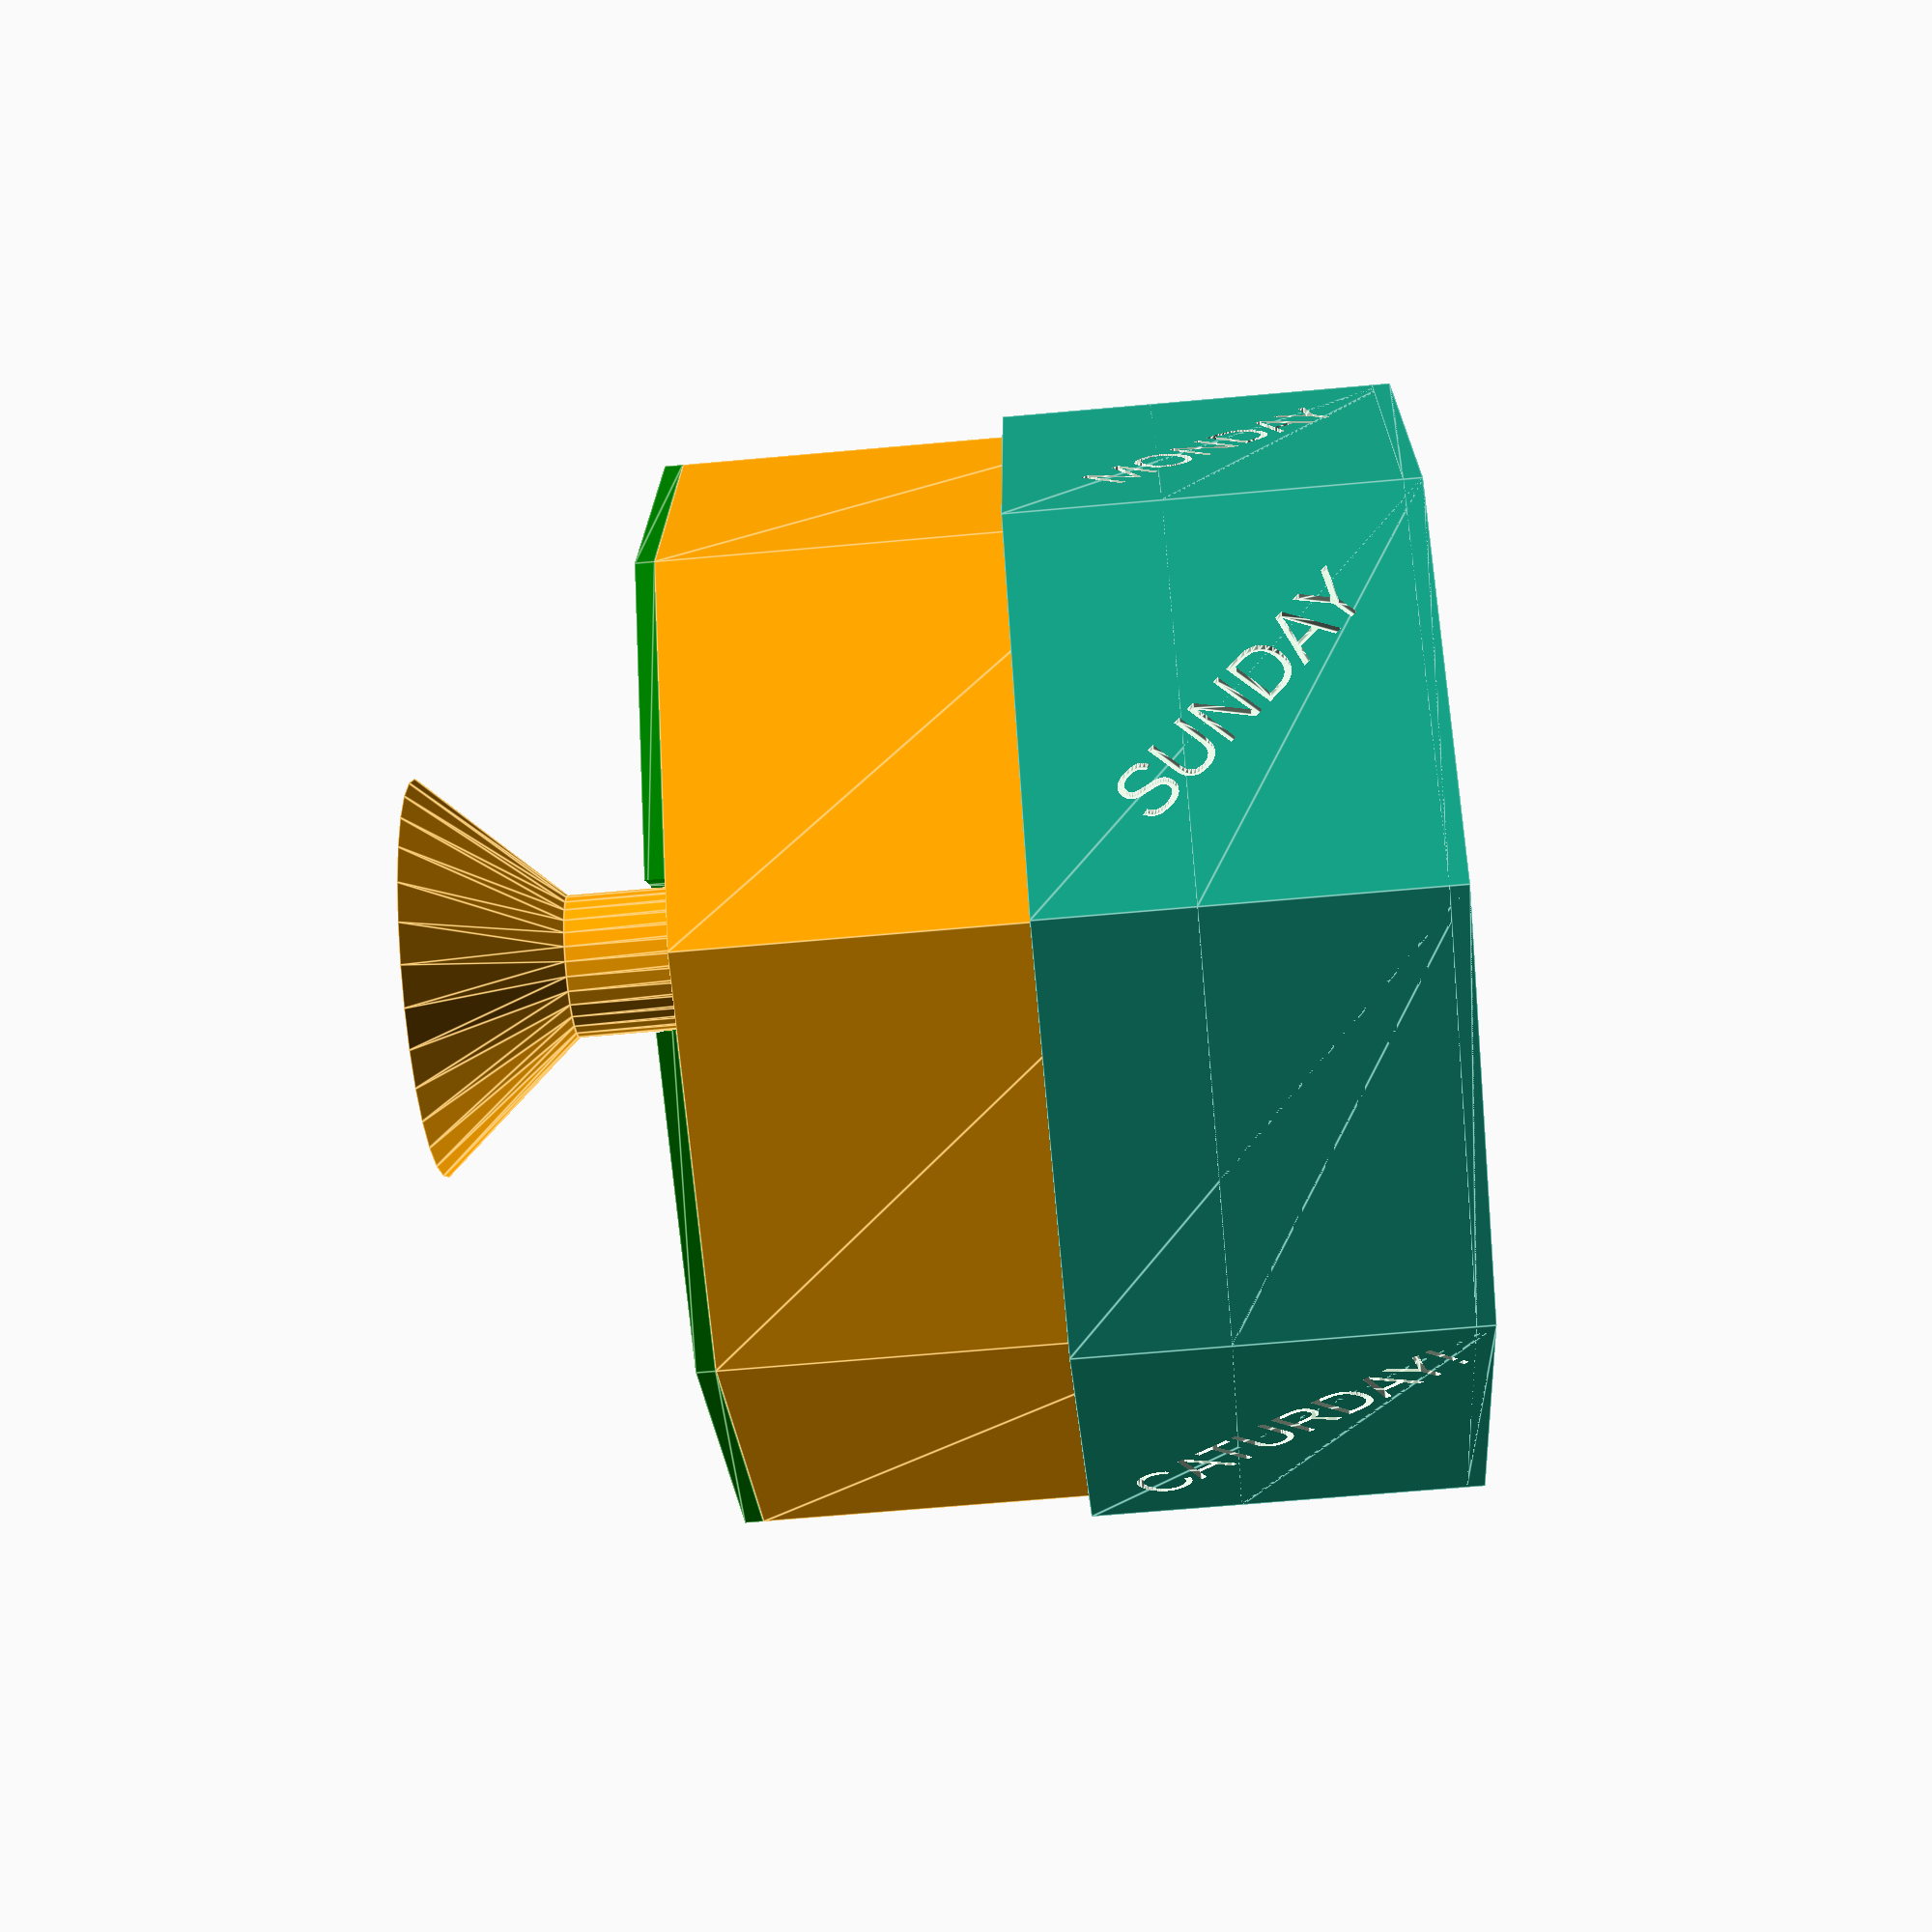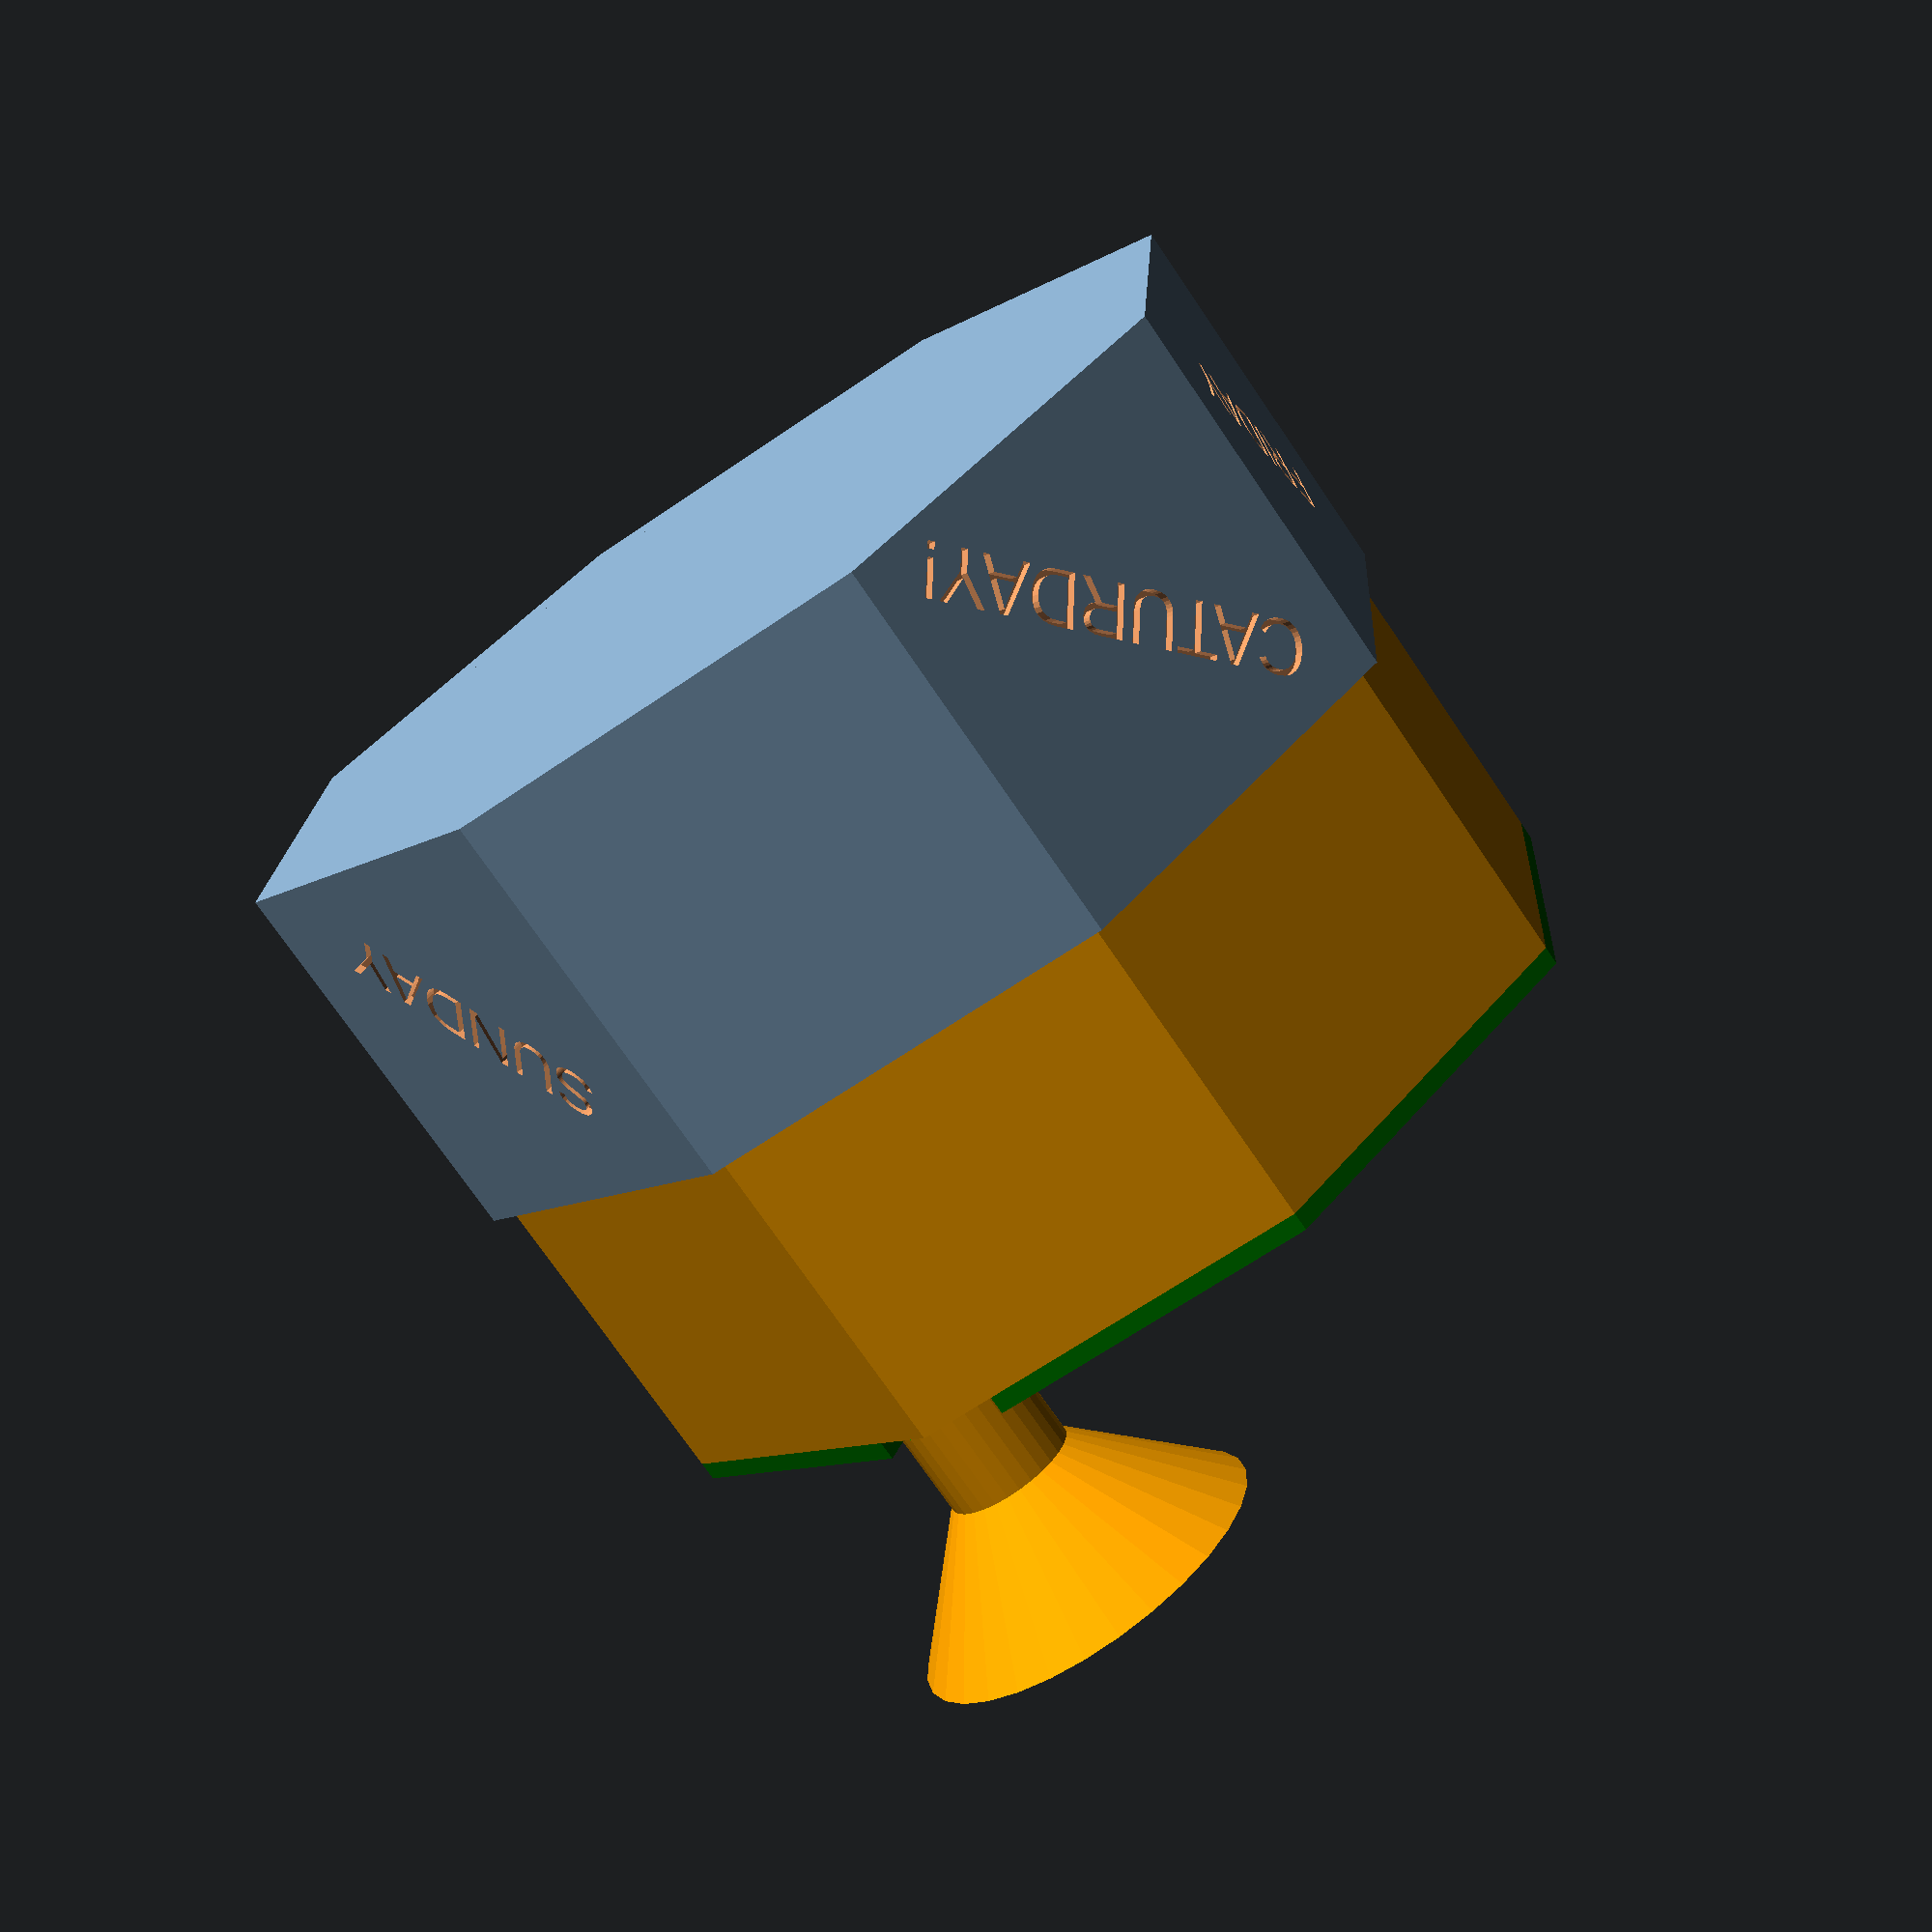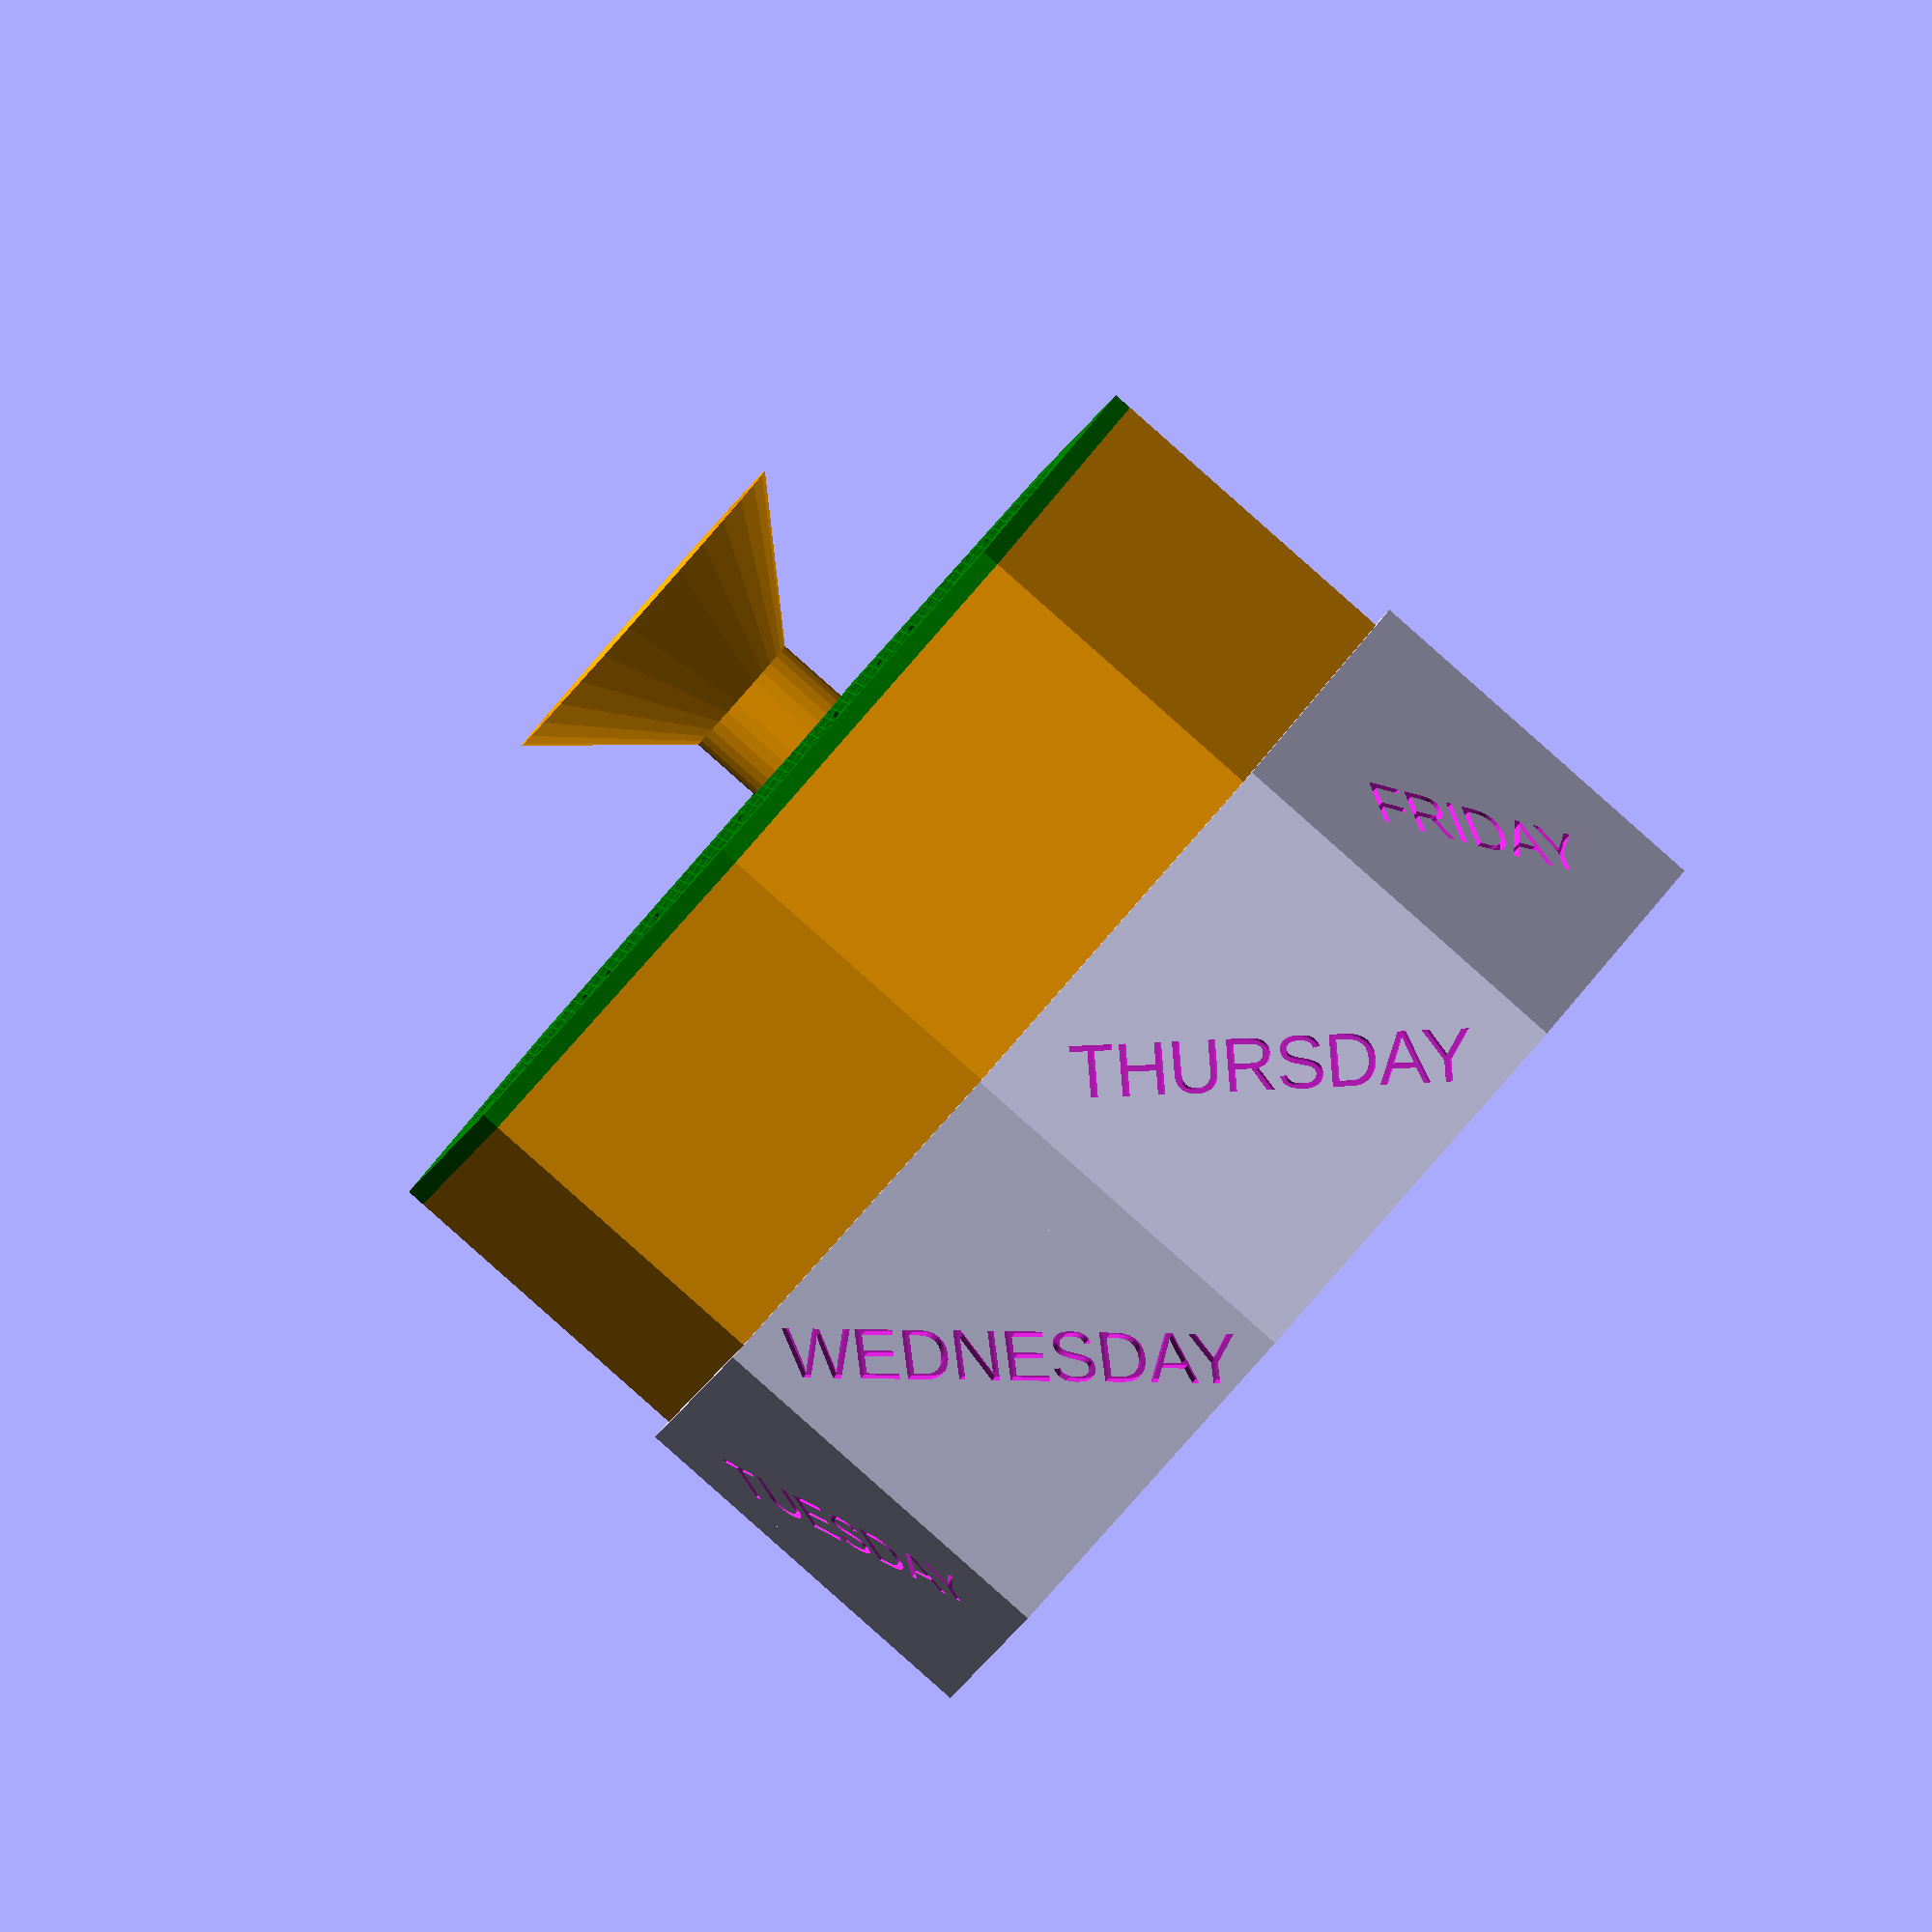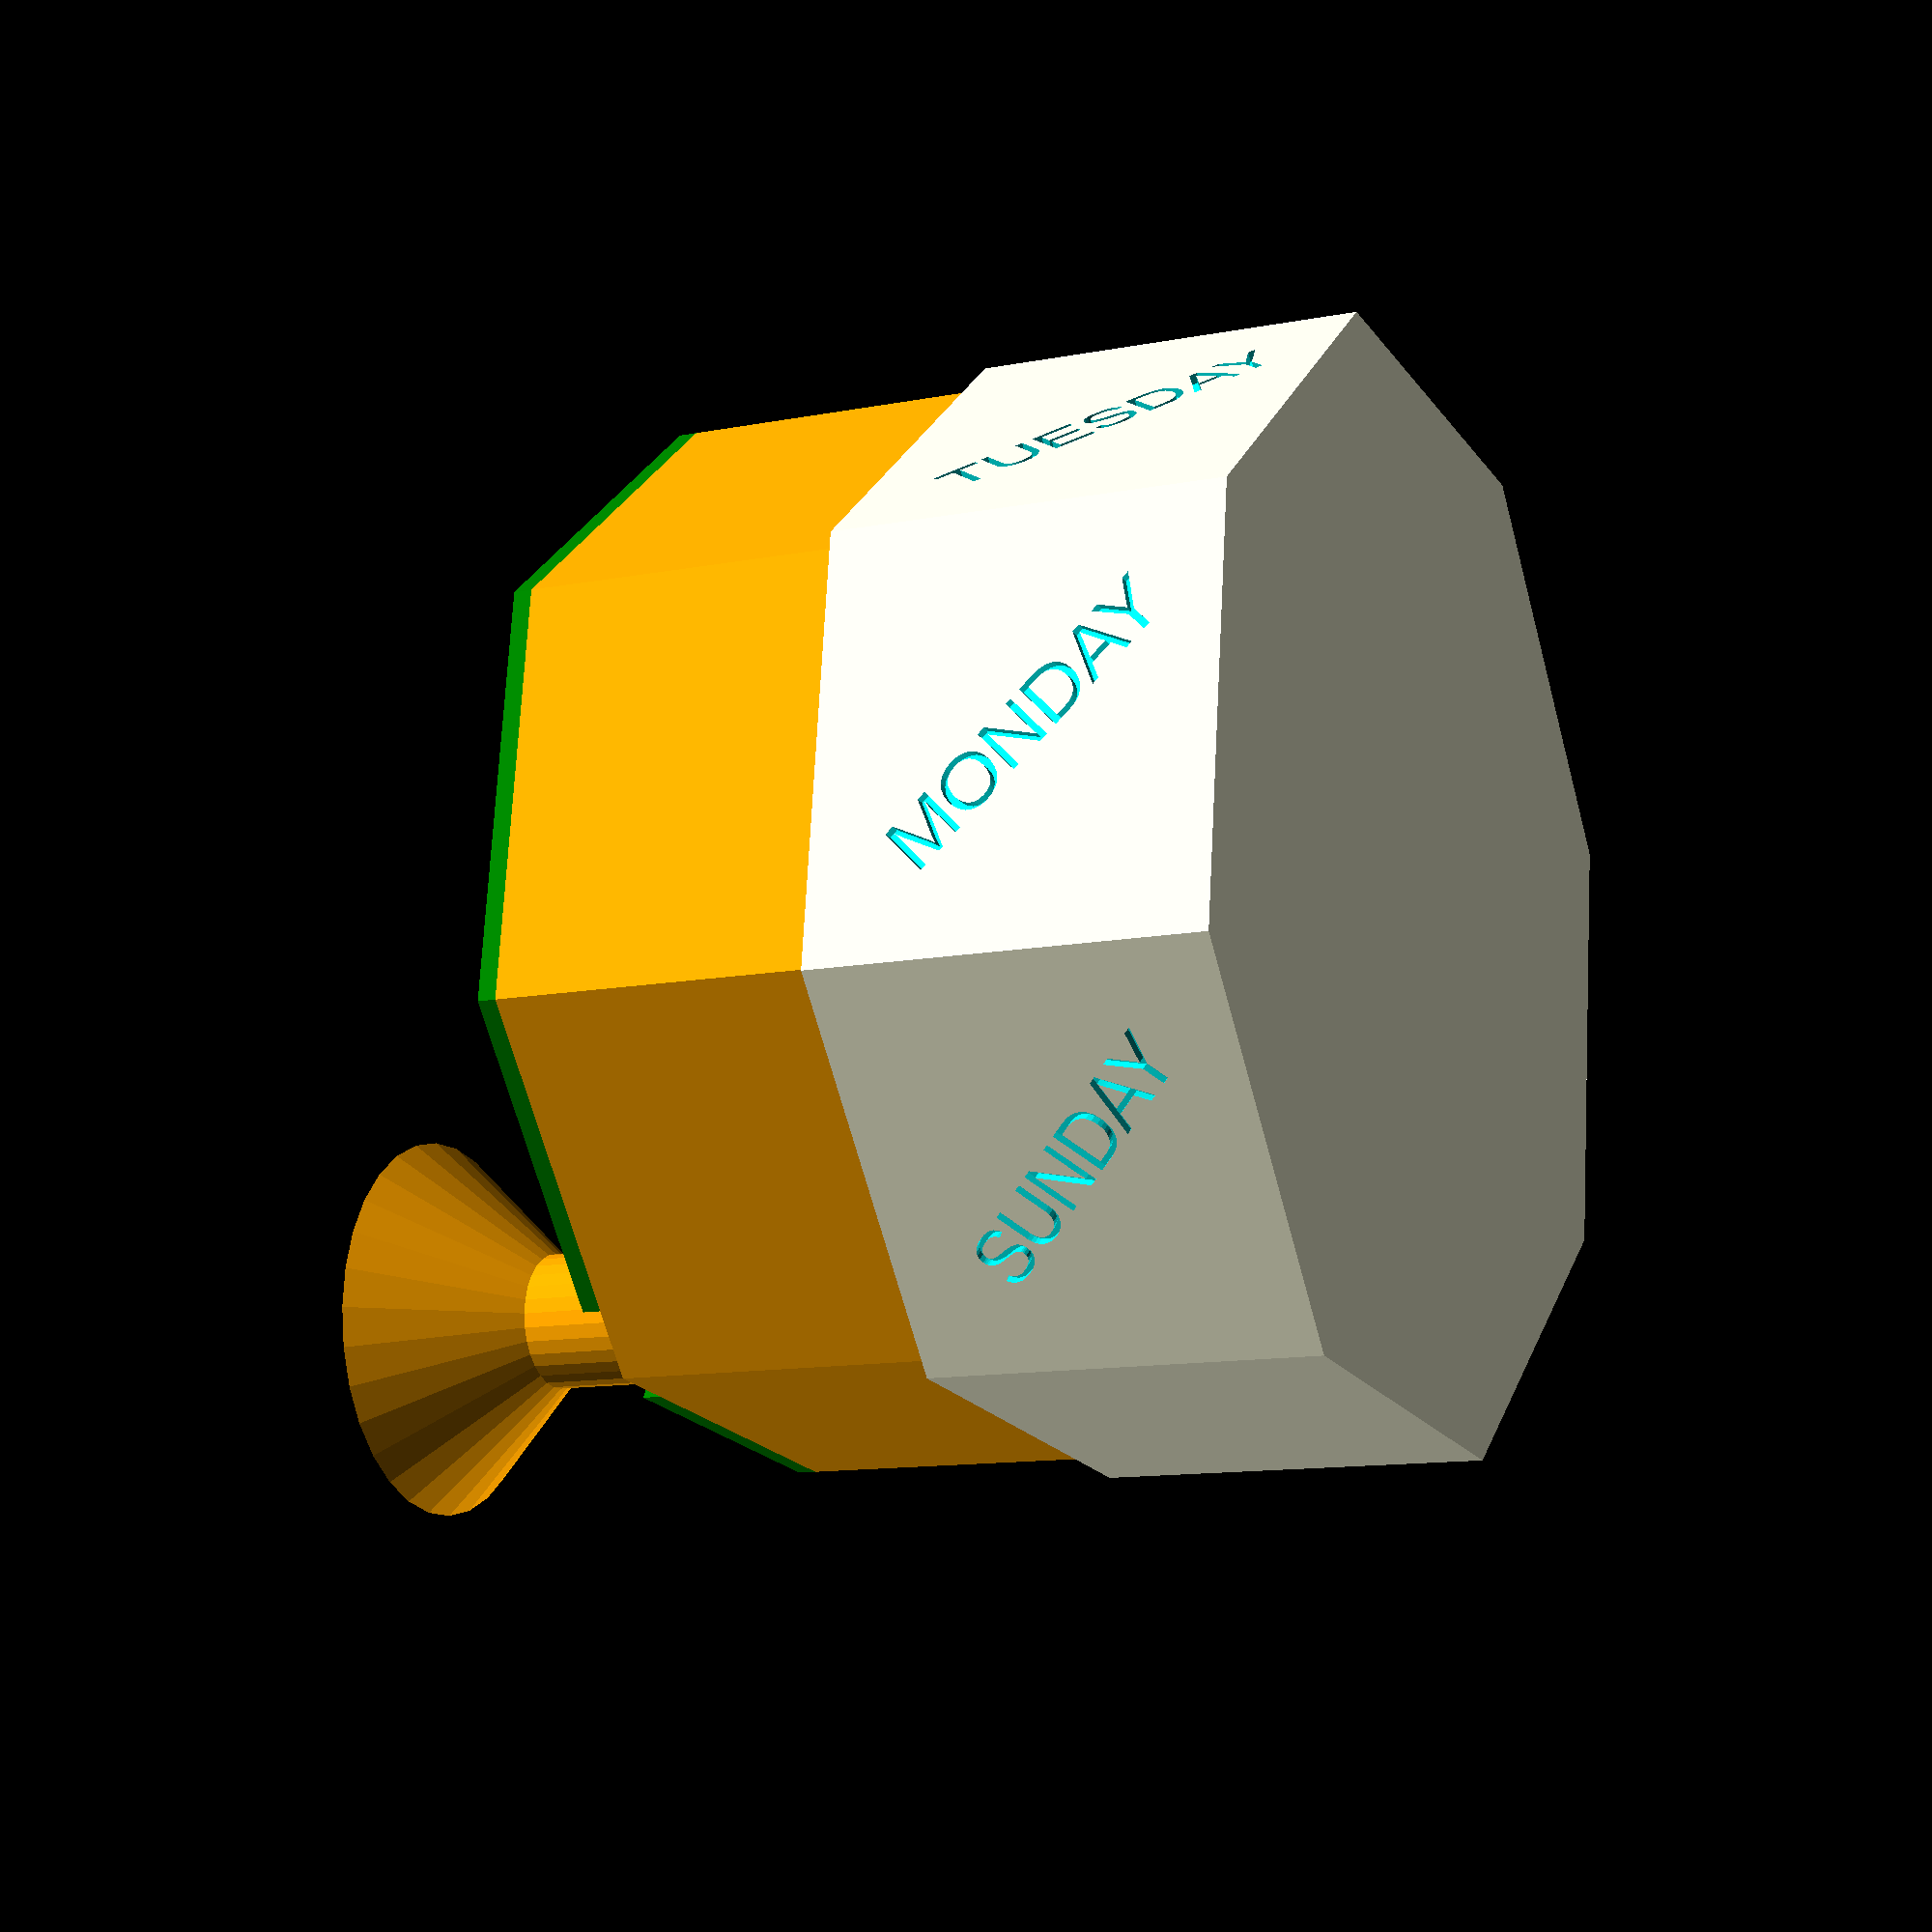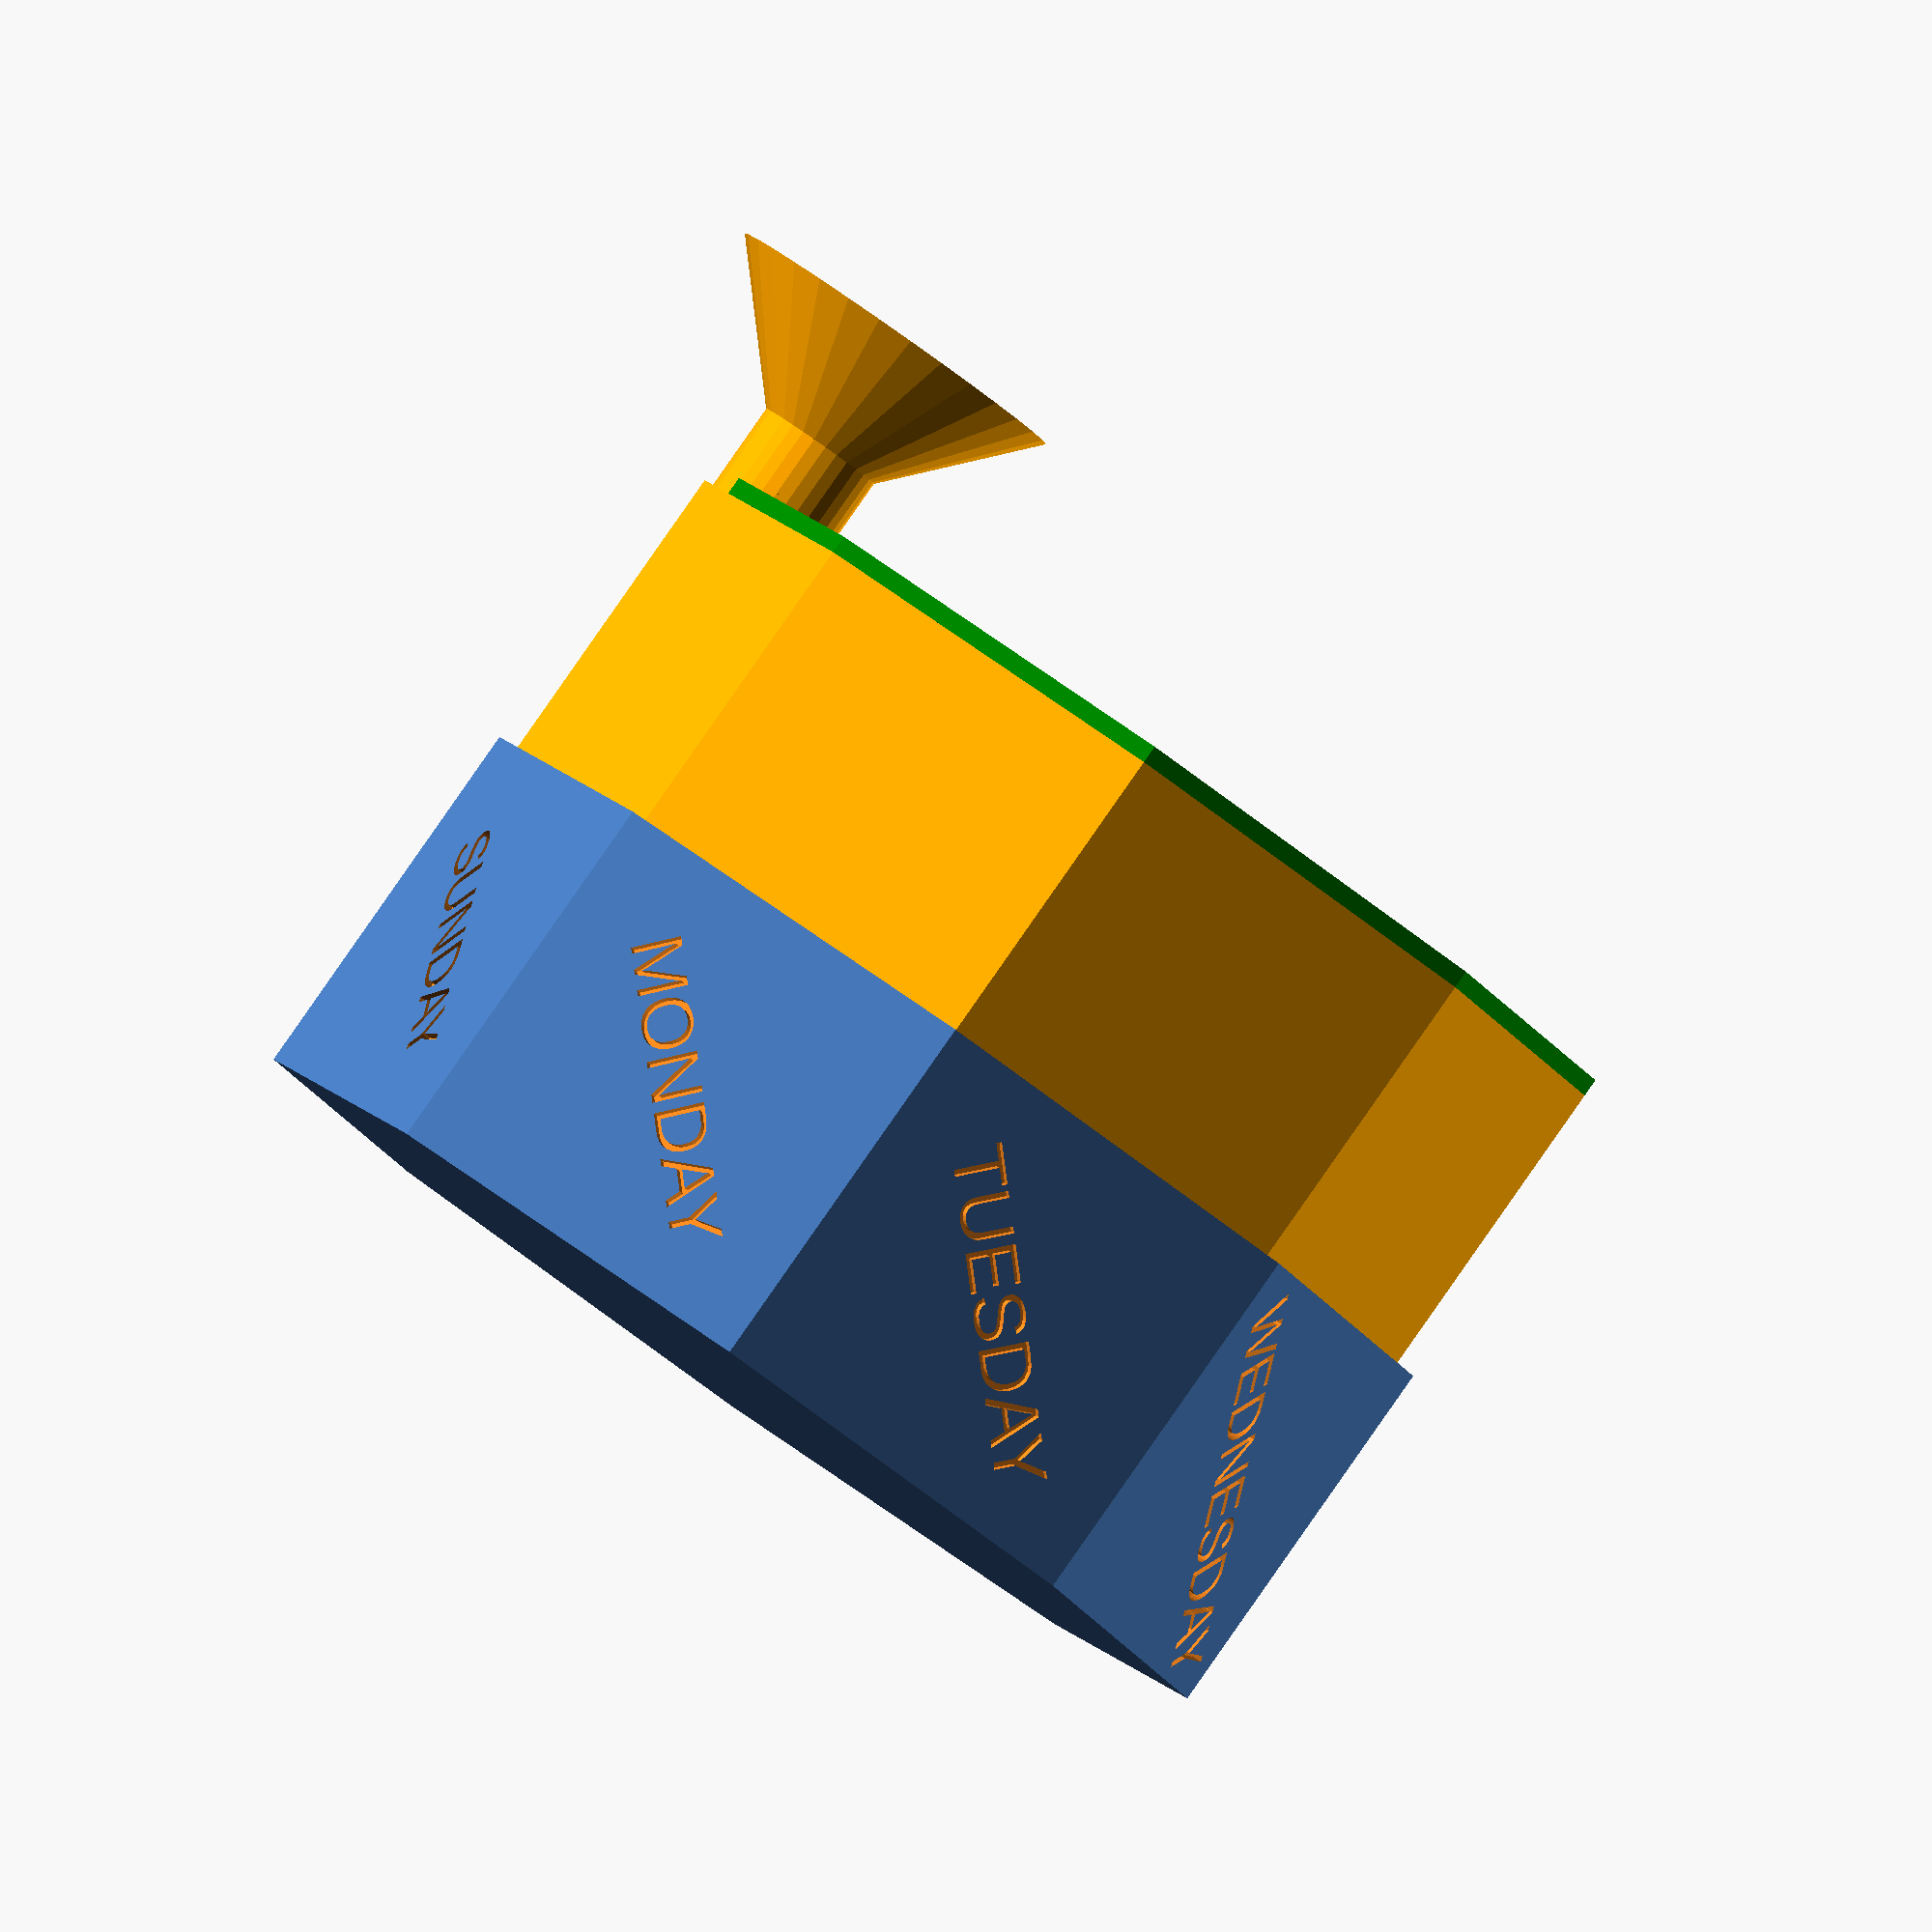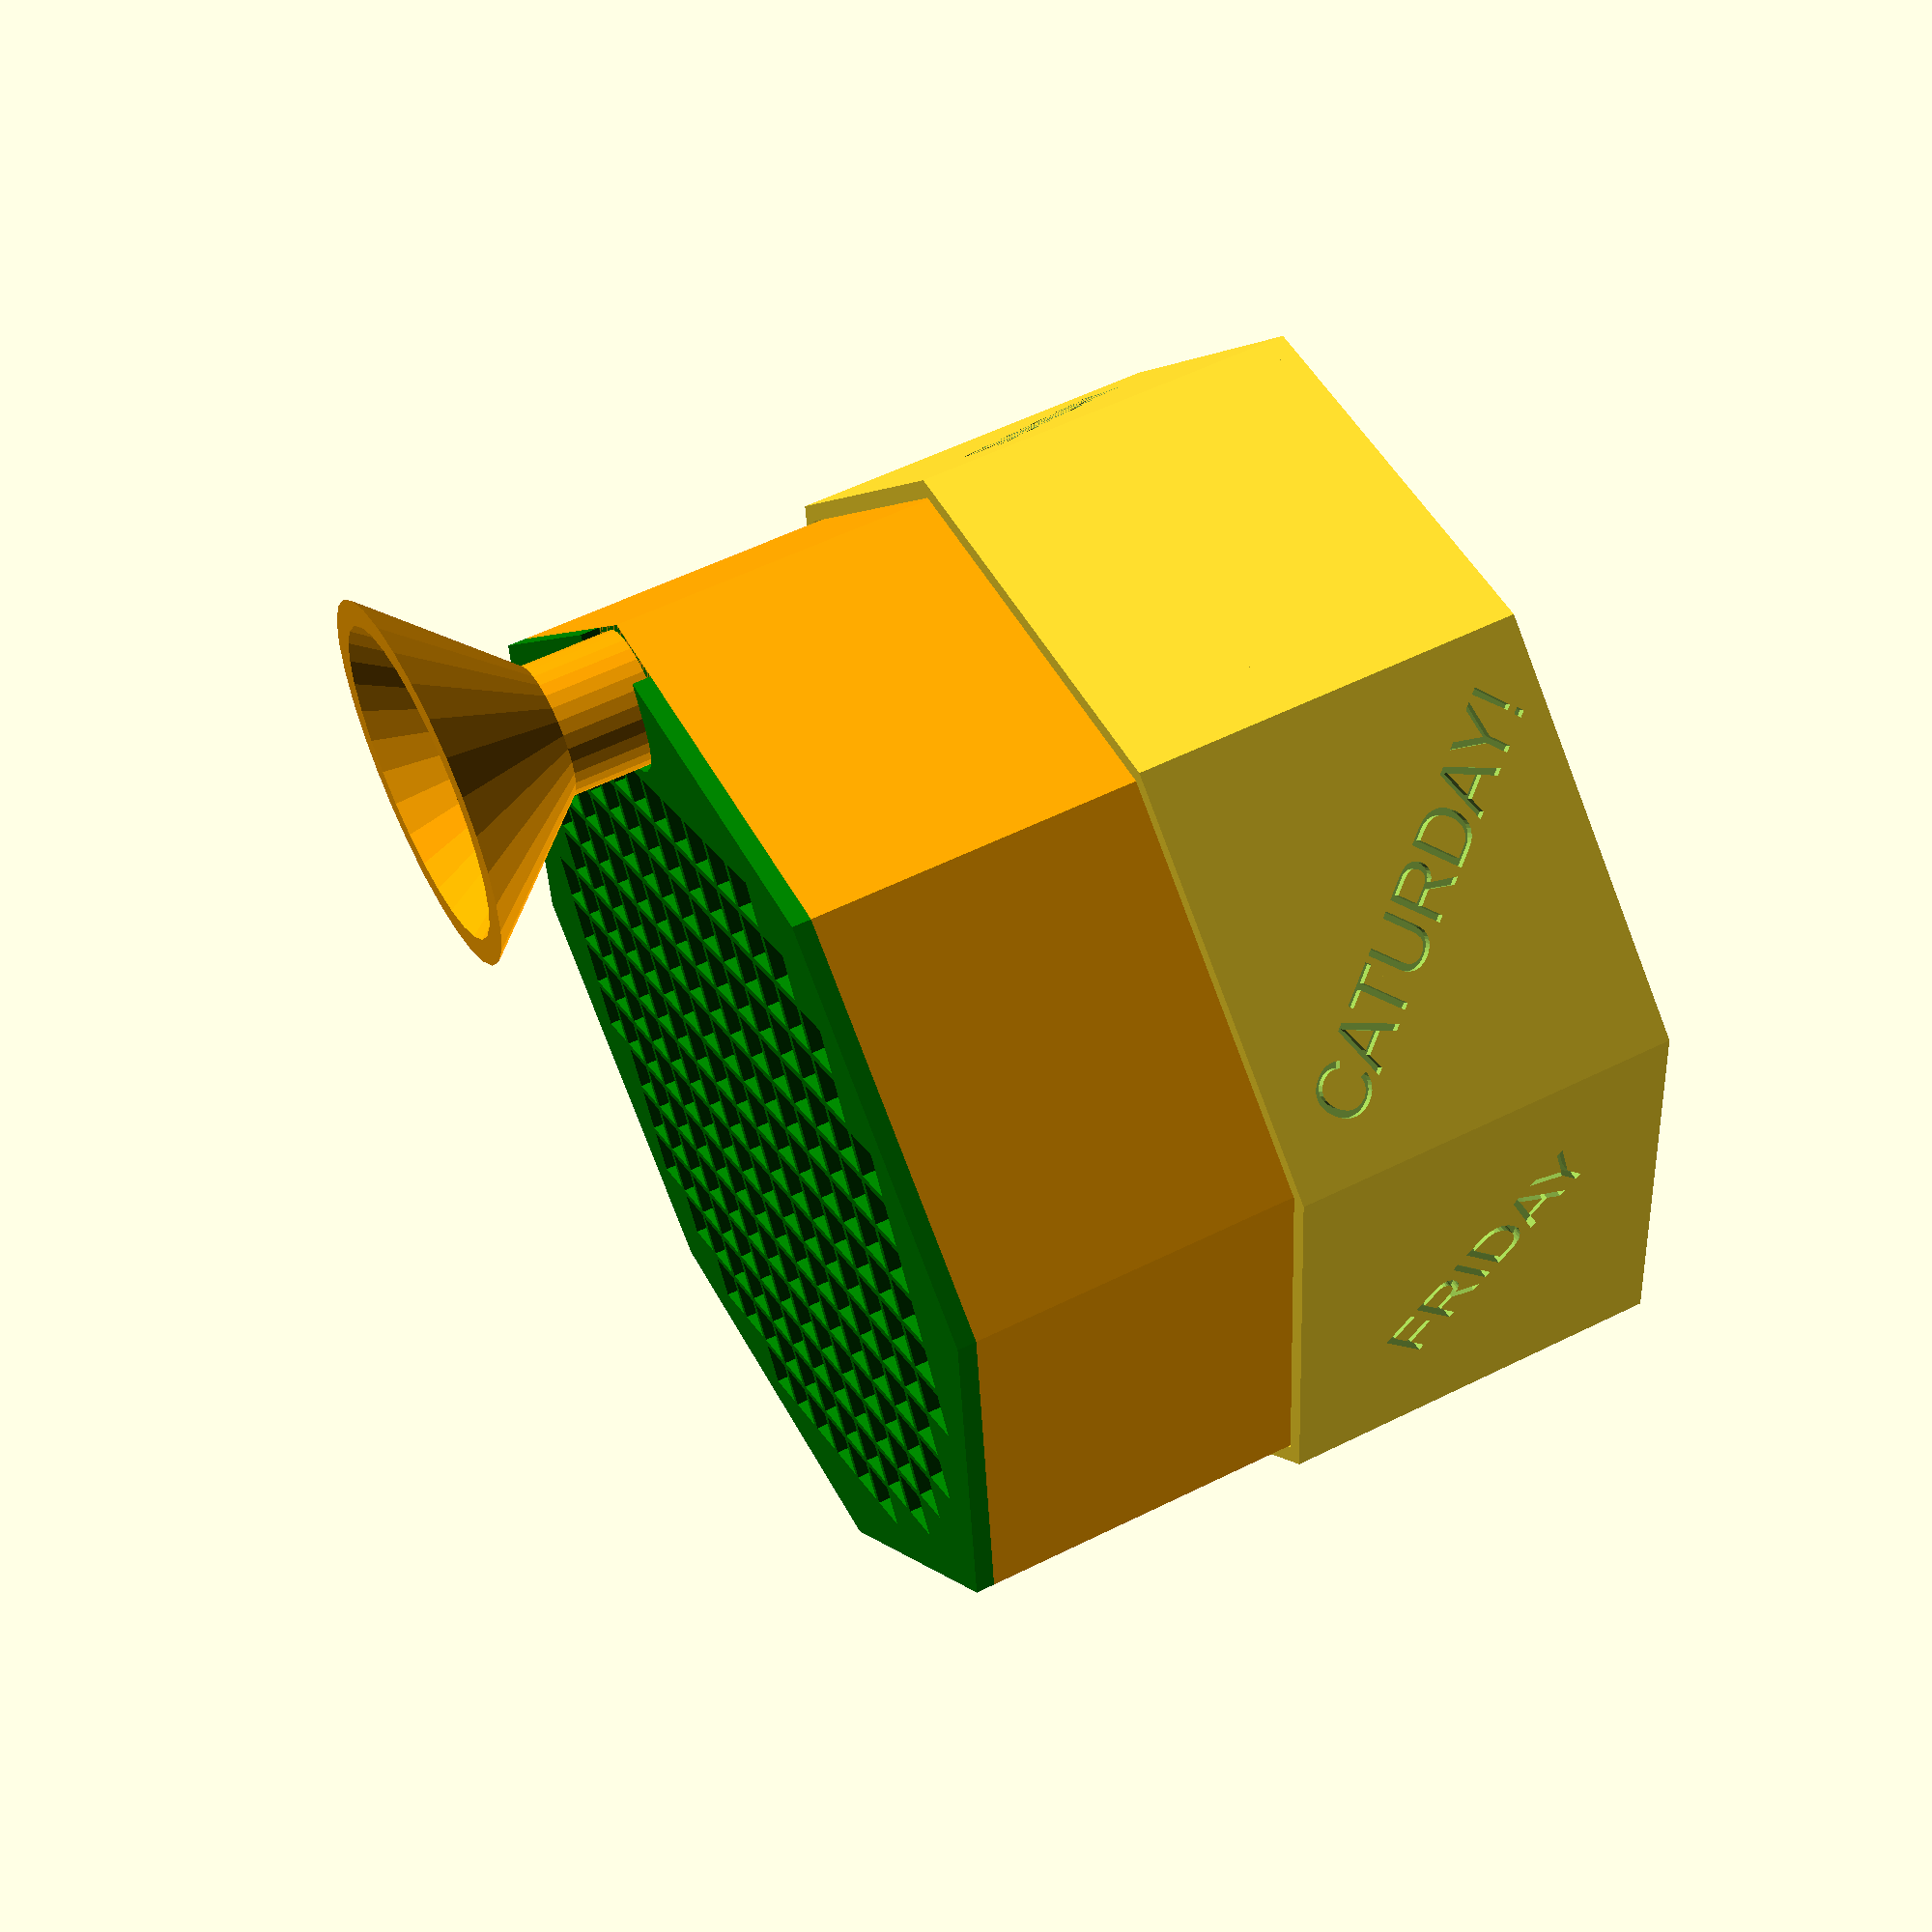
<openscad>
// Cat Grass Planter
// Adrian McCarthy
// 2022-05-28

// Set to 0 to preview the parts assembled or to a higher value to see an exploded parts diagram.
Explode = 0; // [0:1:100]

module __End_of_Customizers() {}

xhat = [1, 0, 0];
yhat = [0, 1, 0];
zhat = [0, 0, 1];

module explode(distance, direction=zhat) {
    factor = ($preview && $children > 1) ? Explode/100 : 0;
    if (factor == 0) {
        children();
    } else {
        for (i = [0:$children-1]) {
            amount = i*factor*distance;
            translate(amount*direction) children(i);
            echo(str("explode(", distance, ") child ", i, " moved ", amount));
        }
    }
}

module cross_section(plane="xy", keep=false, cut_size=250, center=false) {
    if (plane == "" || plane == "none") {
        children();
    } else {
        d = keep ? cut_size/2 : 0;
        shift_pos = center ?  d/2 : 0;
        shift_neg = center ? -d/2 : -d;
        v = plane == "xy" ? zhat :
            plane == "xz" ? yhat :
                            xhat;

        translate(shift_pos * v) difference() {
            union() { children(); }
            translate(-cut_size/2 * v) cube(cut_size, center=true);
        }
        if (keep) {
            translate(shift_neg * v) difference() {
                union() { children(); }
                translate(cut_size/2 * v) cube(cut_size, center=true);
            }
        }
    }
}

module cat_grass_planter(wall_th=3, perf_d=1.5, nozzle_d=0.4) {
    days = [
        "SUNDAY",
        "MONDAY",
        "TUESDAY",
        "WEDNESDAY",
        "THURSDAY",
        "FRIDAY",
        "CATURDAY!",
        ""
    ];

    sides = len(days);

    soil_volume = 380000;  // expanded volume (mm^3) of one soil puck
    soil_depth = 44;

    soil_area = soil_volume / soil_depth;
    soil_id = sqrt(8 * soil_area / (sides * sin(360 / sides)));
    soil_od = soil_id + 2*wall_th;
    soil_h = soil_depth + 5;

    water_id = soil_od + nozzle_d;
    water_od = water_id + 2*wall_th;
    water_h = 40;
    riser_h = 0.6*water_h;

    tube_id = 12;
    tube_od = tube_id + wall_th;
    tube_h = soil_h + 12;
    
    lid_od = soil_od;
    lid_id = lid_od - 2*wall_th - nozzle_d;

    function volume(diameter, number_of_sides, height) =
        let (n = number_of_sides, r = diameter/2)
            n*r*r/2 * sin(360/n) * height;

    function effective_r(diameter) =
        let (interior_angle = (sides - 2)*180 / sides)
            diameter/2 * sin(interior_angle/2);

    module footprint(d) { circle(d=d, $fn=sides); }
    
    module water_box() {
        id = water_id;
        od = water_od;

        dtheta = 360/sides;
        difference() {
            union() {
                // outer walls
                linear_extrude(water_h+wall_th, convexity=10) difference() {
                    footprint(od);
                    footprint(id);
                }
                
                // short interior walls to support soil box
                linear_extrude(riser_h+wall_th, convexity=10) difference() {
                    footprint(od);
                    footprint(id-(3*wall_th + 1));
                }

                // bottom
                linear_extrude(wall_th) footprint(od);
            }
            
            // labels
            text_size = od*5/100;
            interior_angle = (sides - 2)*180 / sides;
            r = effective_r(od);
            for (i = [0:sides - 1]) {
                rotate([0, 0, (i+0.5)*dtheta])
                    translate([r, 0, water_h/2])
                        rotate(90*zhat) rotate(45*yhat) rotate(90*xhat)
                            linear_extrude(wall_th, center=true, convexity=10)
                                text(days[i], size=text_size,
                                     halign="center", valign="center");
            }
        }

        // risers
        translate(wall_th*zhat)
            for (i = [1:2:sides])
                rotate([0, 0, i*dtheta])
                    translate([id/2 - id/4, -wall_th/2, 0])
                        cube([id/4, wall_th, riser_h]);
    }
    
    module soil_box() {
        id = soil_id;
        od = soil_od;
        difference() {
            union() {
                linear_extrude(soil_h + wall_th, convexity=10) {
                    // walls
                    difference() {
                        footprint(od);
                        footprint(id);
                    }
                }
                
                // fill tube
                translate((id-tube_id)/2*xhat) {
                    linear_extrude(tube_h, convexity=10) {
                            circle(d=tube_od, $fs=nozzle_d/2);
                    }

                    // funnel
                    translate(tube_h*zhat)
                        linear_extrude(tube_od, convexity=10, scale=2.8)
                            difference() {
                                circle(d=tube_od, $fs=nozzle_d/2);
                                circle(d=tube_id, $fs=nozzle_d/2);
                            }
                }

                // bottom
                linear_extrude(wall_th) difference() {
                    footprint(id);
                    
                    // These perforations are for aeration.
                    r = effective_r(id) - perf_d;
                    for (y = [-id/2:5:id/2]) {
                        for (x = [-id/2:5:id/2]) {
                            if (norm([x, y]) < r) {
                                translate([x, y, 0])
                                    square(perf_d, center=true);
                            }
                        }
                    }
                    
                    // These larger holes are for wicking material
                    // to draw the water from below the air gap
                    // into the soil.  A rolled up bit of paper towel
                    // works well.
                    for (theta = [60:90:360])
                        rotate(theta*zhat) translate(od/3*xhat)
                            circle(d=8, $fs=0.2);                    
                }
            }

            // The fill tube passes the water down past the soil to
            // the reservoir.  Here's where we bore it through.
            translate((id-tube_id)/2*xhat)
                translate(-zhat) linear_extrude(tube_h+2, convexity=10)
                    circle(d=tube_id, $fs=nozzle_d/2);
        }
    }
    
    module lid() {
        perf_d = 5;
        perf_spacing = perf_d + 2*nozzle_d;
        tube_notch = tube_od + 2*nozzle_d;
        difference() {
            union() {
                linear_extrude(wall_th, convexity=10)
                    footprint(lid_od);
                translate(-wall_th*zhat) {
                    linear_extrude(wall_th, convexity=10) difference() {
                        footprint(lid_id);
                        offset(delta=-wall_th) footprint(lid_id);
                    }
                    
                    
                    linear_extrude(wall_th, convexity=10)
                        intersection() {
                            translate([(lid_id - tube_id)/2, 0, 0])circle(d=tube_notch+2*wall_th);
                            footprint(lid_id);
                        }
                }
            }
            
            translate([(lid_id - tube_id)/2, 0, -wall_th-1])
                linear_extrude(2*wall_th+2, convexity=10) {
                    circle(d=tube_notch);
                    translate(-tube_notch/2*yhat)
                        square(tube_notch);
                }

            translate([0, 0, -wall_th-1])
            linear_extrude(2*wall_th+2, convexity=10) {
                r = effective_r(lid_id) - perf_d;
                for (y = [-lid_id/2:perf_spacing:lid_id/2]) {
                    for (x = [-lid_id/2:perf_spacing:lid_id/2-tube_od]) {
                        if (norm([x, y]) < r) {
                            translate([x, y, 0]) square(perf_d, center=true);
                        }
                    }
                }
            }
        }
    }
    
    if ($preview) {
        cross_section(plane="none") explode(2*riser_h, zhat) {
            water_box();
            translate((riser_h + wall_th)*zhat) explode(0.6*soil_h, zhat) {
                color("orange") soil_box();
                color("green") translate((soil_h + wall_th)*zhat) lid();
            }
        }
    } else {
        translate(-0.5*water_od*xhat) rotate([0, 0, 180/sides])
            water_box();
        translate(0.5*soil_od*xhat) rotate([0, 0, 180/sides + 180])
            soil_box();
        translate([0, -0.41*(lid_od+max(water_od, soil_od)), wall_th])
            rotate([180, 0, 180/sides])
                lid();
    }
    echo(str("soil volume = ", volume(soil_id, sides, soil_depth)));
}

cat_grass_planter(wall_th=2);

</openscad>
<views>
elev=65.0 azim=61.1 roll=95.2 proj=p view=edges
elev=253.4 azim=244.0 roll=325.8 proj=p view=wireframe
elev=268.9 azim=96.6 roll=131.5 proj=o view=solid
elev=191.8 azim=240.3 roll=64.8 proj=p view=solid
elev=92.7 azim=180.1 roll=325.0 proj=o view=wireframe
elev=124.3 azim=62.1 roll=117.6 proj=p view=wireframe
</views>
